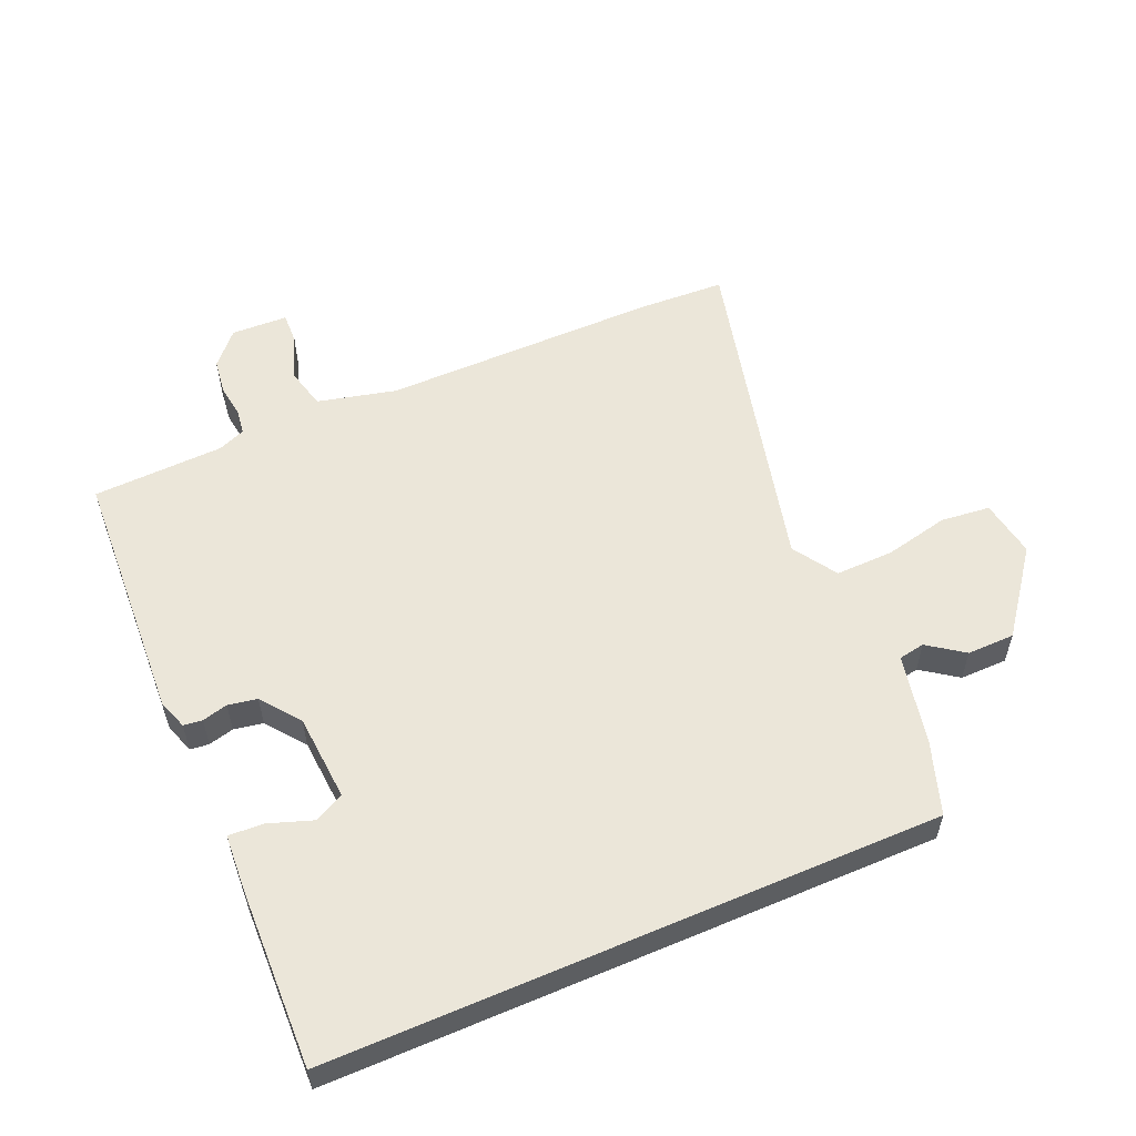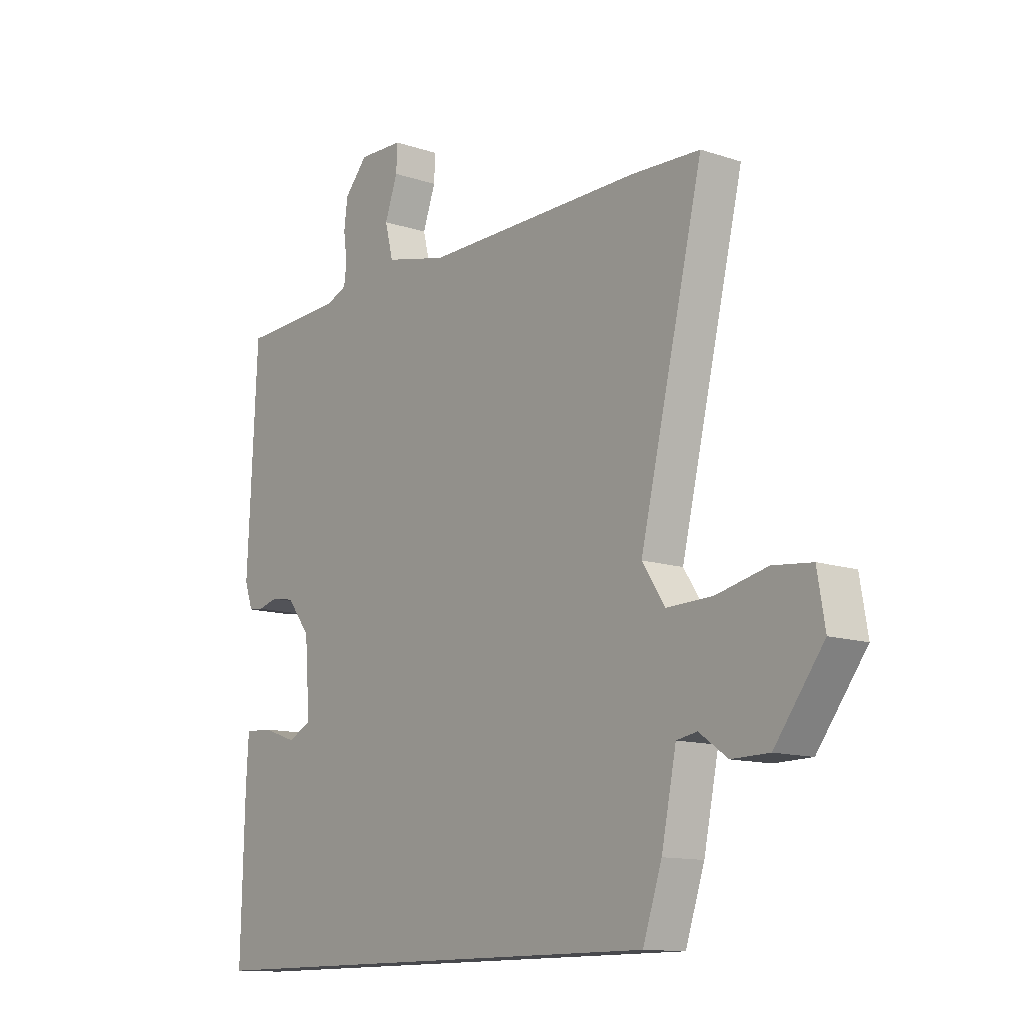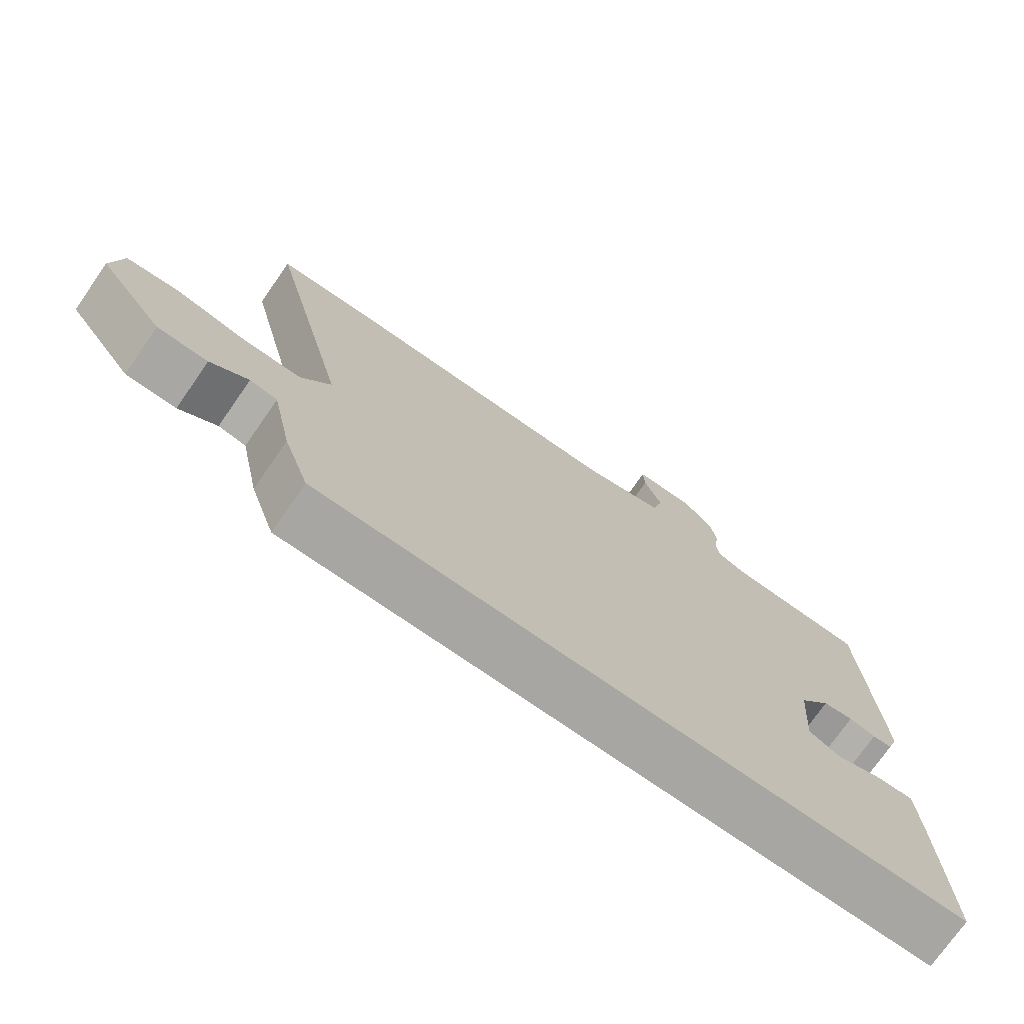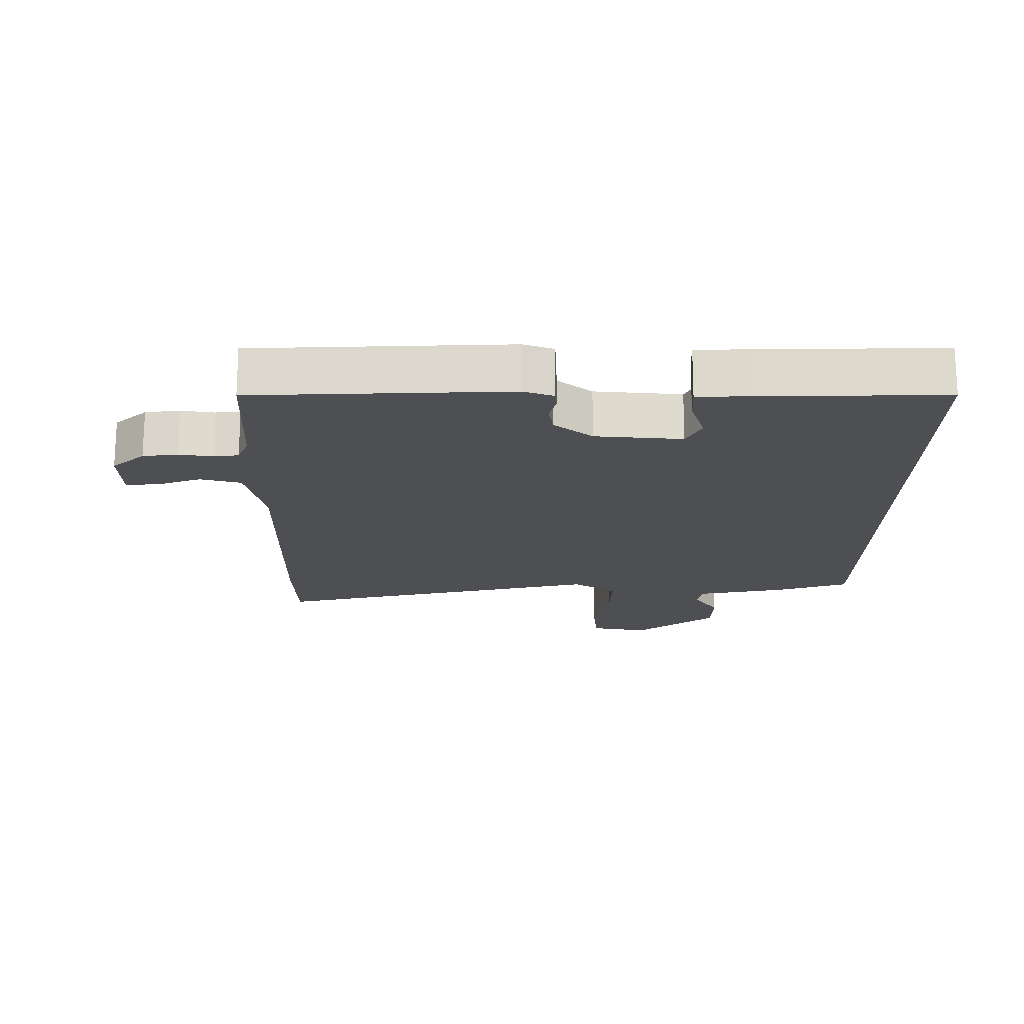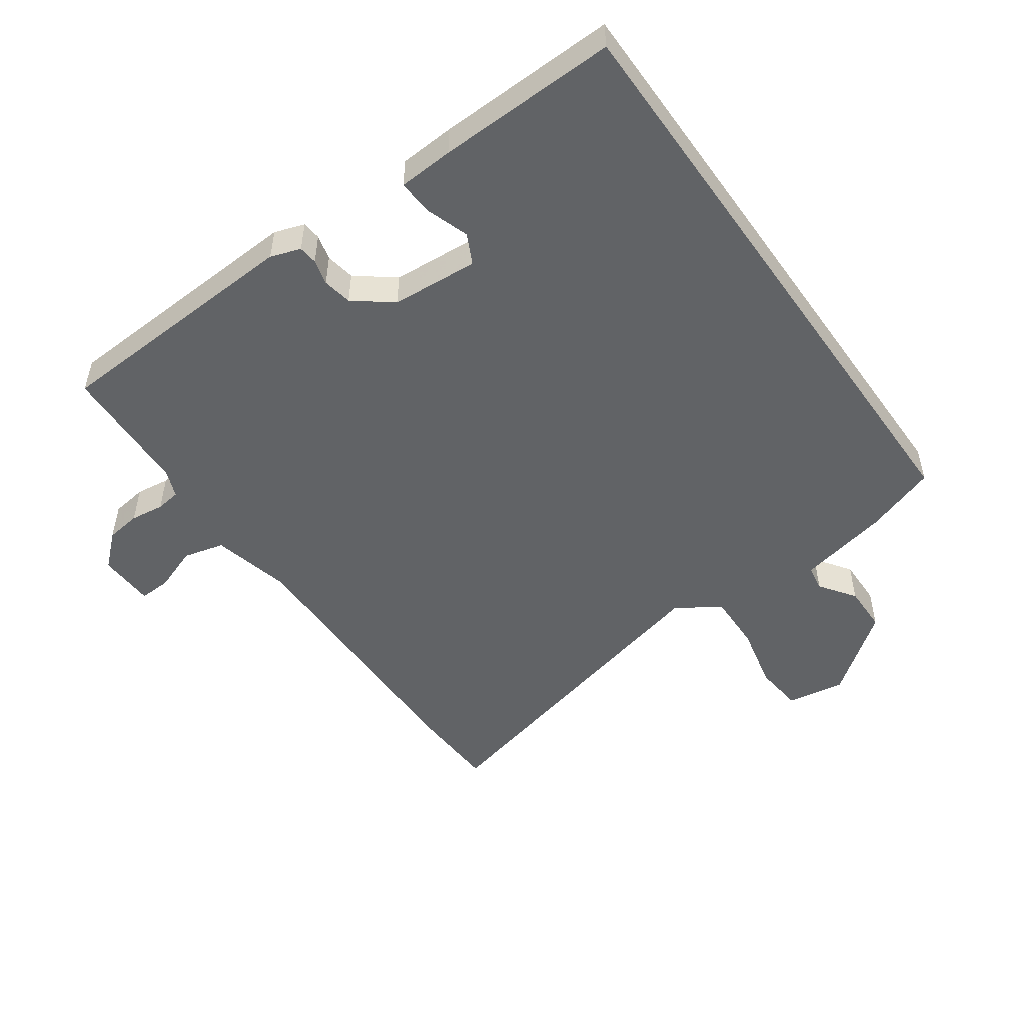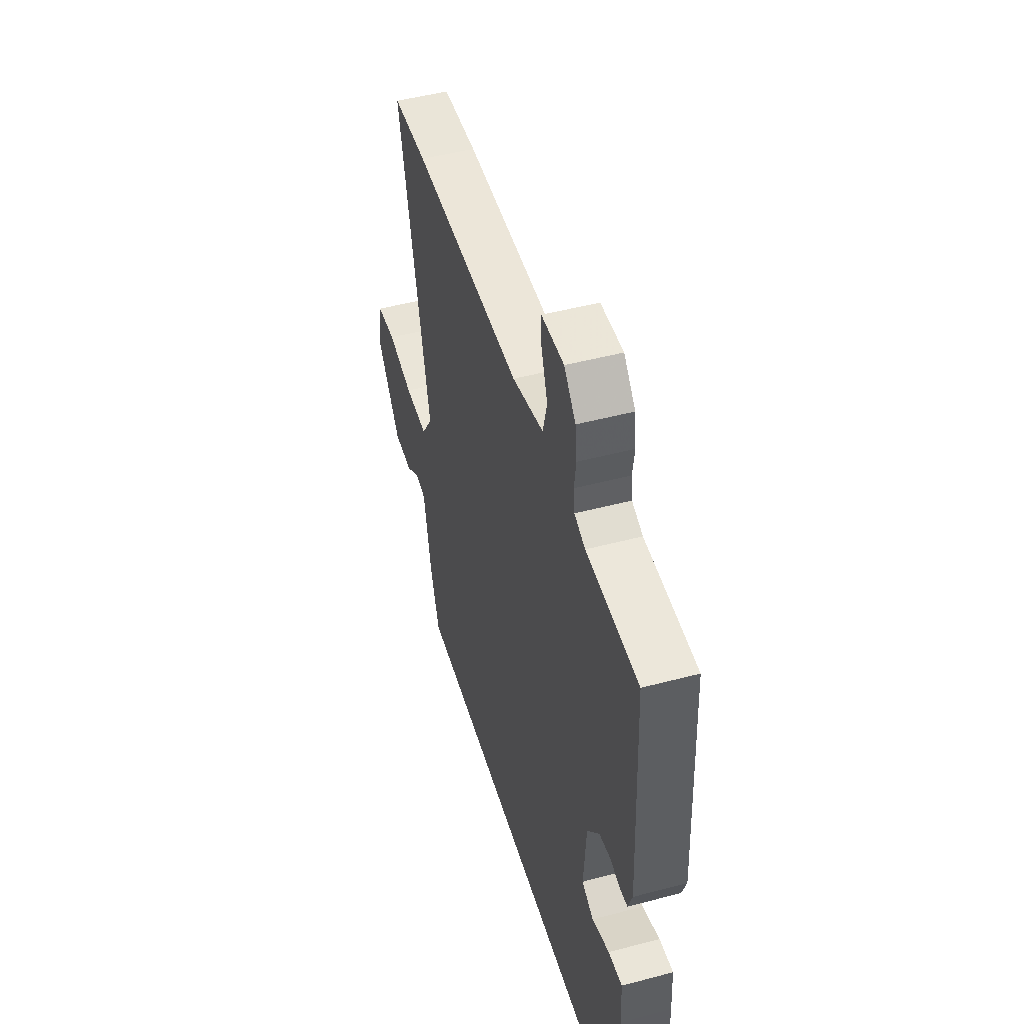
<metadata>
{"format":"obj","ext":"obj","renderer":"f3d","projection":"perspective","resolution":1024,"background":"white","views":[{"elev":56.3,"azim":156.7,"up":"+Y"},{"elev":-12.5,"azim":-127.8,"up":"+Z"},{"elev":-74.3,"azim":-34.9,"up":"+Z"},{"elev":-18.2,"azim":89.3,"up":"+Y"},{"elev":-50.8,"azim":125.3,"up":"+Y"},{"elev":48.5,"azim":73.5,"up":"+Z"}]}
</metadata>
<code>
v 0.479 0.07 -0.5
v -0.456 0.07 -0.5
v -0.493 0.07 -0.39
v -0.522 0.07 -0.25
v -0.562 0.07 -0.243
v -0.617 0.07 -0.282
v -0.69 0.07 -0.281
v -0.785 0.07 -0.156
v -0.77 0.07 -0.067
v -0.694 0.07 -0.059
v -0.595 0.07 -0.081
v -0.506 0.07 -0.083
v -0.462 0.07 -0.016
v -0.585 0.07 0.496
v -0.451 0.07 0.502
v -0.025 0.07 0.499
v 0.096 0.07 0.528
v 0.112 0.07 0.591
v 0.087 0.07 0.66
v 0.085 0.07 0.709
v 0.172 0.07 0.712
v 0.217 0.07 0.662
v 0.224 0.07 0.608
v 0.217 0.07 0.556
v 0.222 0.07 0.518
v 0.264 0.07 0.501
v 0.466 0.07 0.493
v 0.485 0.07 0.1
v 0.469 0.07 0.054
v 0.44 0.07 0.051
v 0.401 0.07 0.061
v 0.356 0.07 0.053
v 0.31 0.07 -0.006
v 0.3 0.07 -0.14
v 0.346 0.07 -0.163
v 0.413 0.07 -0.14
v 0.467 0.07 -0.137
v 0.472 0.07 -0.222
v 0.479 0 -0.5
v -0.456 0 -0.5
v -0.493 0 -0.39
v -0.522 0 -0.25
v -0.562 0 -0.243
v -0.617 0 -0.282
v -0.69 0 -0.281
v -0.785 0 -0.156
v -0.77 0 -0.067
v -0.694 0 -0.059
v -0.595 0 -0.081
v -0.506 0 -0.083
v -0.462 0 -0.016
v -0.585 0 0.496
v -0.451 0 0.502
v -0.025 0 0.499
v 0.096 0 0.528
v 0.112 0 0.591
v 0.087 0 0.66
v 0.085 0 0.709
v 0.172 0 0.712
v 0.217 0 0.662
v 0.224 0 0.608
v 0.217 0 0.556
v 0.222 0 0.518
v 0.264 0 0.501
v 0.466 0 0.493
v 0.485 0 0.1
v 0.469 0 0.054
v 0.44 0 0.051
v 0.401 0 0.061
v 0.356 0 0.053
v 0.31 0 -0.006
v 0.3 0 -0.14
v 0.346 0 -0.163
v 0.413 0 -0.14
v 0.467 0 -0.137
v 0.472 0 -0.222
f 38 1 2
f 37 38 2
f 36 37 2
f 35 36 2
f 2 3 4
f 35 2 4
f 34 35 4
f 33 34 4 5
f 32 33 5
f 29 30 31
f 28 29 31
f 27 28 31
f 26 27 31
f 25 26 31 32
f 22 23 24
f 21 22 24
f 20 21 24
f 19 20 24
f 18 19 24
f 17 18 24 25
f 25 32 5
f 17 25 5
f 16 17 5
f 13 14 15 16
f 9 10 11
f 8 9 11
f 7 8 11
f 6 7 11
f 5 6 11
f 5 11 12
f 5 12 13 16
f 40 39 76
f 40 76 75
f 40 75 74
f 40 74 73
f 42 41 40
f 42 40 73
f 42 73 72
f 43 42 72 71
f 43 71 70
f 69 68 67
f 69 67 66
f 69 66 65
f 69 65 64
f 70 69 64 63
f 62 61 60
f 62 60 59
f 62 59 58
f 62 58 57
f 62 57 56
f 63 62 56 55
f 43 70 63
f 43 63 55
f 43 55 54
f 54 53 52 51
f 49 48 47
f 49 47 46
f 49 46 45
f 49 45 44
f 49 44 43
f 50 49 43
f 54 51 50 43
f 1 39 40 2
f 2 40 41 3
f 3 41 42 4
f 4 42 43 5
f 5 43 44 6
f 6 44 45 7
f 7 45 46 8
f 8 46 47 9
f 9 47 48 10
f 10 48 49 11
f 11 49 50 12
f 12 50 51 13
f 13 51 52 14
f 14 52 53 15
f 15 53 54 16
f 16 54 55 17
f 17 55 56 18
f 18 56 57 19
f 19 57 58 20
f 20 58 59 21
f 21 59 60 22
f 22 60 61 23
f 23 61 62 24
f 24 62 63 25
f 25 63 64 26
f 26 64 65 27
f 27 65 66 28
f 28 66 67 29
f 29 67 68 30
f 30 68 69 31
f 31 69 70 32
f 32 70 71 33
f 33 71 72 34
f 34 72 73 35
f 35 73 74 36
f 36 74 75 37
f 37 75 76 38
f 38 76 39 1

</code>
